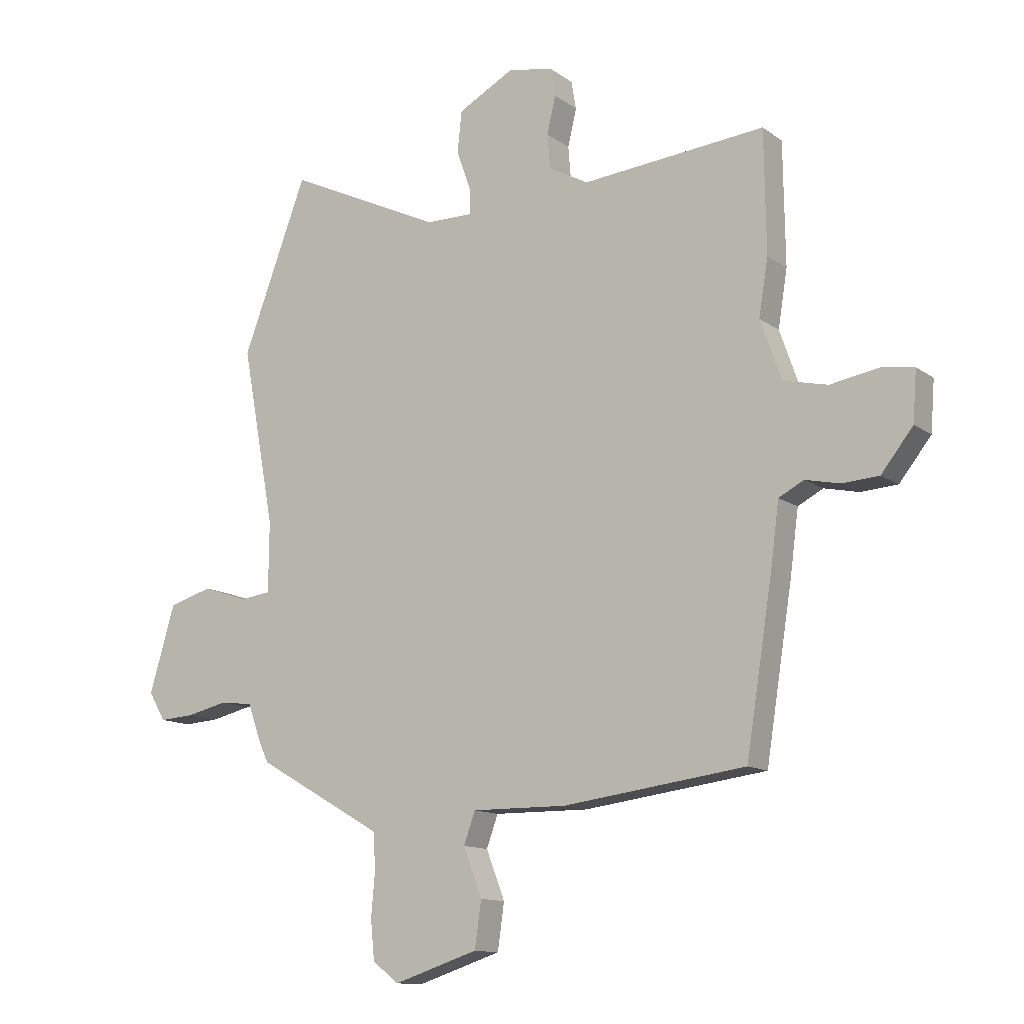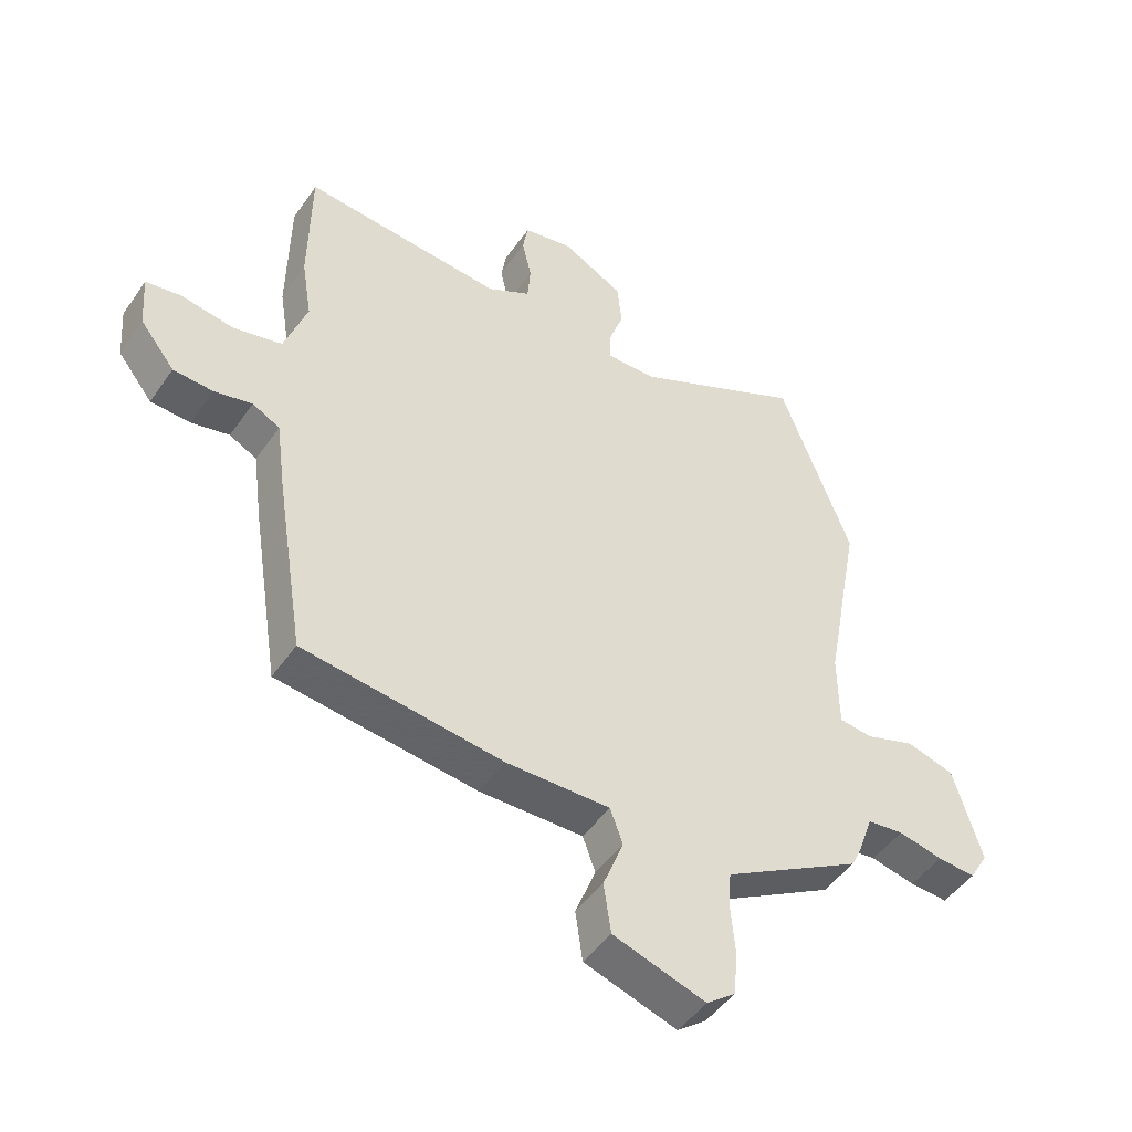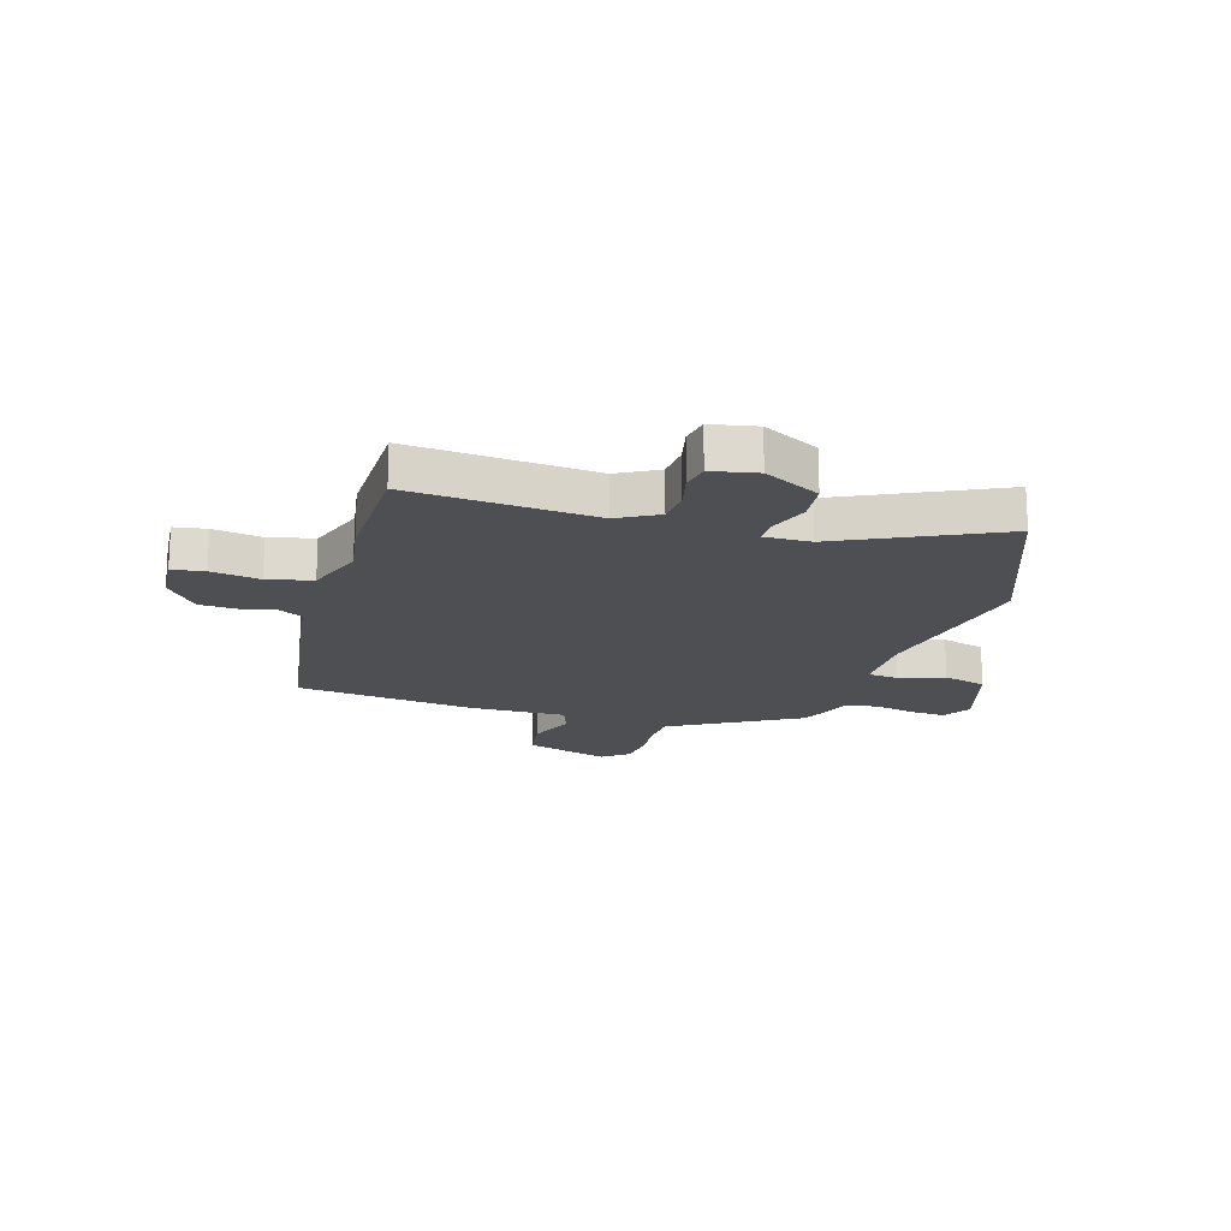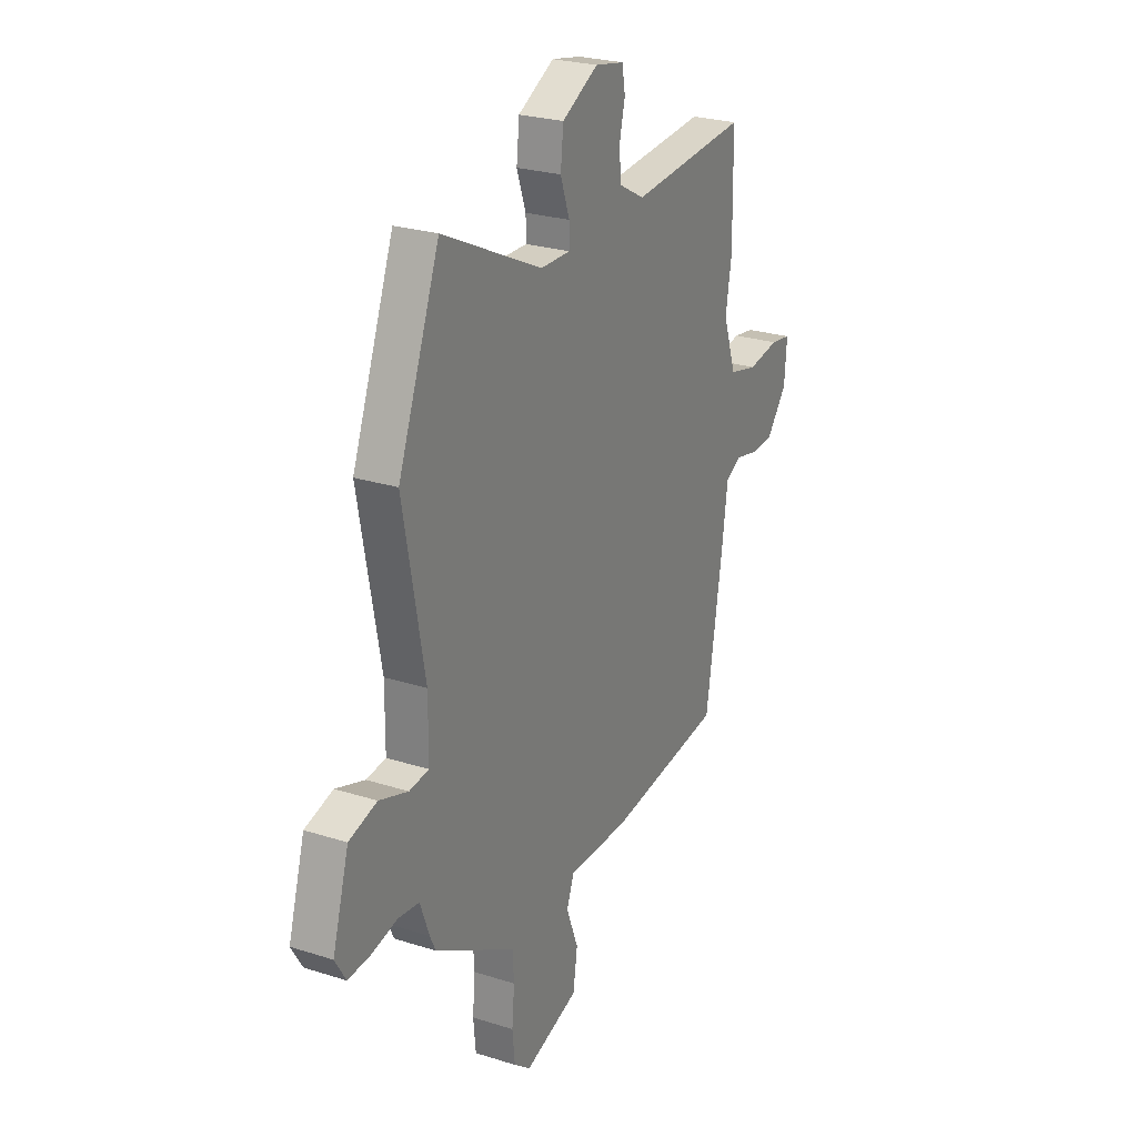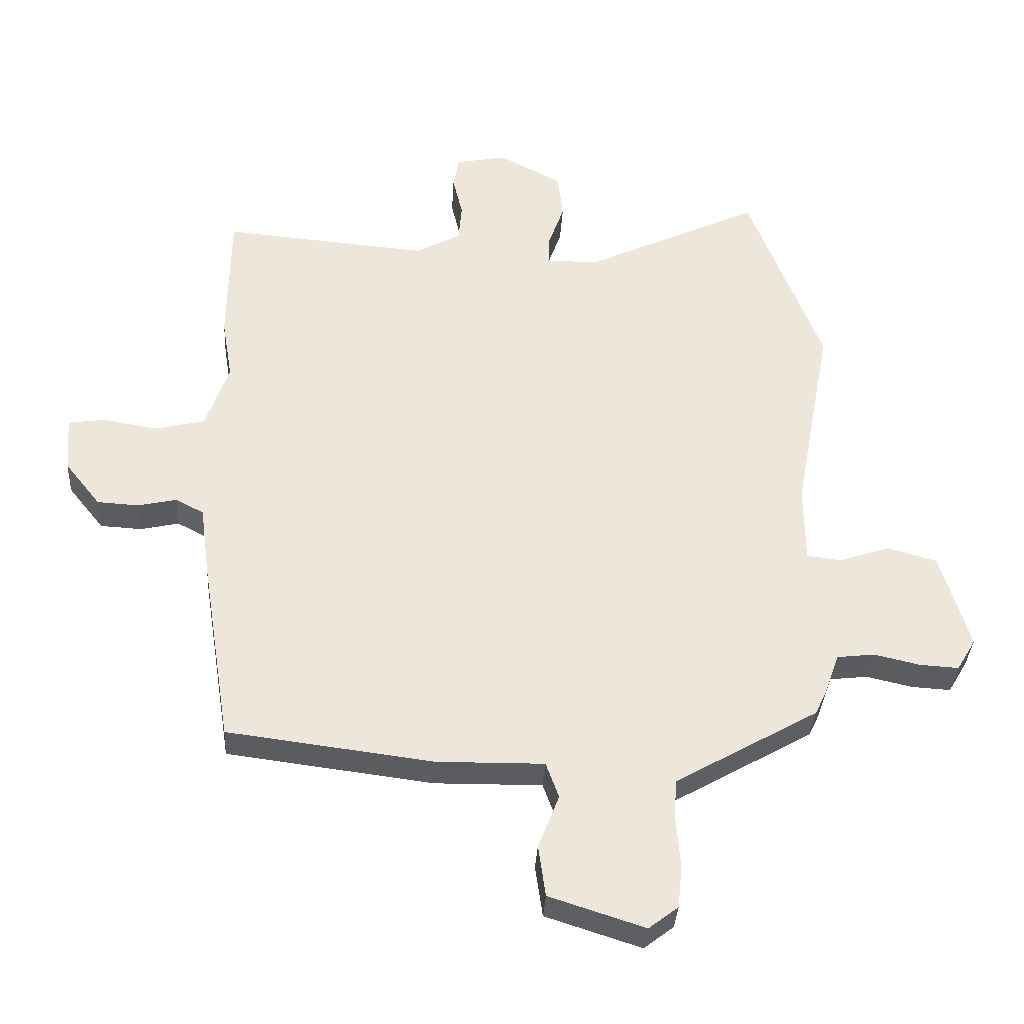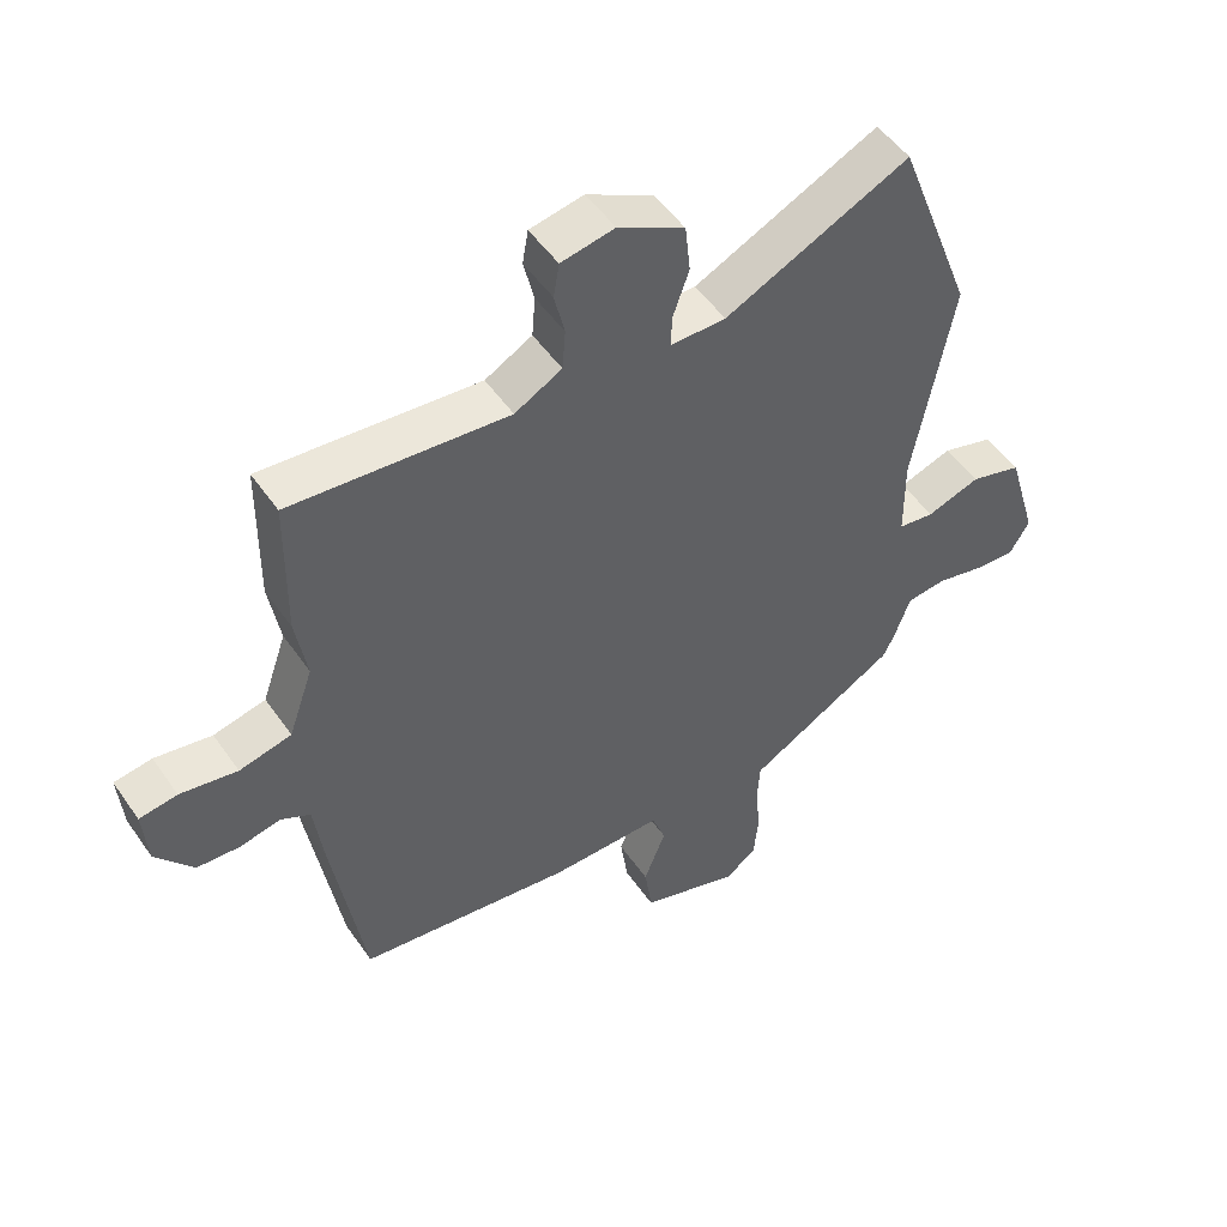
<metadata>
{"format":"obj","ext":"obj","renderer":"f3d","projection":"perspective","resolution":1024,"background":"white","views":[{"elev":-12.6,"azim":-147.6,"up":"+Z"},{"elev":-47.8,"azim":-33.1,"up":"+Z"},{"elev":-17.7,"azim":-16.6,"up":"+Y"},{"elev":25.4,"azim":117.2,"up":"+Z"},{"elev":-35.1,"azim":-3.3,"up":"+Z"},{"elev":50.8,"azim":-33.6,"up":"+Z"}]}
</metadata>
<code>
v 0.447 0.07 0.64
v 0.566 0.07 0.326
v 0.505 0.07 -0.001
v 0.506 0.07 -0.129
v 0.562 0.07 -0.136
v 0.645 0.07 -0.108
v 0.725 0.07 -0.131
v 0.772 0.07 -0.29
v 0.741 0.07 -0.342
v 0.677 0.07 -0.338
v 0.603 0.07 -0.321
v 0.542 0.07 -0.328
v 0.516 0.07 -0.4
v 0.499 0.07 -0.435
v 0.307 0.07 -0.545
v 0.267 0.07 -0.568
v 0.263 0.07 -0.633
v 0.27 0.07 -0.714
v 0.263 0.07 -0.786
v 0.215 0.07 -0.823
v 0.06 0.07 -0.773
v 0.048 0.07 -0.689
v 0.082 0.07 -0.601
v 0.061 0.07 -0.543
v -0.113 0.07 -0.545
v -0.447 0.07 -0.502
v -0.496 0.07 -0.194
v -0.511 0.07 -0.081
v -0.557 0.07 -0.057
v -0.62 0.07 -0.071
v -0.687 0.07 -0.067
v -0.745 0.07 0.006
v -0.752 0.07 0.097
v -0.693 0.07 0.106
v -0.604 0.07 0.091
v -0.523 0.07 0.11
v -0.485 0.07 0.219
v -0.502 0.07 0.322
v -0.499 0.07 0.544
v -0.163 0.07 0.515
v -0.09 0.07 0.555
v -0.085 0.07 0.618
v -0.101 0.07 0.686
v -0.092 0.07 0.738
v -0.009 0.07 0.754
v 0.094 0.07 0.699
v 0.102 0.07 0.624
v 0.076 0.07 0.55
v 0.076 0.07 0.503
v 0.161 0.07 0.504
v 0.447 0 0.64
v 0.566 0 0.326
v 0.505 0 -0.001
v 0.506 0 -0.129
v 0.562 0 -0.136
v 0.645 0 -0.108
v 0.725 0 -0.131
v 0.772 0 -0.29
v 0.741 0 -0.342
v 0.677 0 -0.338
v 0.603 0 -0.321
v 0.542 0 -0.328
v 0.516 0 -0.4
v 0.499 0 -0.435
v 0.307 0 -0.545
v 0.267 0 -0.568
v 0.263 0 -0.633
v 0.27 0 -0.714
v 0.263 0 -0.786
v 0.215 0 -0.823
v 0.06 0 -0.773
v 0.048 0 -0.689
v 0.082 0 -0.601
v 0.061 0 -0.543
v -0.113 0 -0.545
v -0.447 0 -0.502
v -0.496 0 -0.194
v -0.511 0 -0.081
v -0.557 0 -0.057
v -0.62 0 -0.071
v -0.687 0 -0.067
v -0.745 0 0.006
v -0.752 0 0.097
v -0.693 0 0.106
v -0.604 0 0.091
v -0.523 0 0.11
v -0.485 0 0.219
v -0.502 0 0.322
v -0.499 0 0.544
v -0.163 0 0.515
v -0.09 0 0.555
v -0.085 0 0.618
v -0.101 0 0.686
v -0.092 0 0.738
v -0.009 0 0.754
v 0.094 0 0.699
v 0.102 0 0.624
v 0.076 0 0.55
v 0.076 0 0.503
v 0.161 0 0.504
f 46 47 48
f 45 46 48
f 44 45 48
f 43 44 48
f 42 43 48
f 41 42 48 49
f 40 41 49
f 37 38 39 40
f 36 37 40 49
f 33 34 35
f 32 33 35
f 31 32 35
f 30 31 35
f 29 30 35
f 28 29 35 36
f 36 49 50
f 28 36 50
f 27 28 50
f 26 27 50
f 25 26 50
f 24 25 50
f 21 22 23
f 20 21 23
f 19 20 23
f 18 19 23
f 17 18 23
f 23 24 50
f 17 23 50
f 16 17 50
f 12 13 14 15
f 9 10 11
f 8 9 11
f 7 8 11
f 6 7 11
f 5 6 11
f 4 5 11 12
f 1 2 3
f 50 1 3
f 16 50 3
f 15 16 3
f 4 12 15
f 3 4 15
f 98 97 96
f 98 96 95
f 98 95 94
f 98 94 93
f 98 93 92
f 99 98 92 91
f 99 91 90
f 90 89 88 87
f 99 90 87 86
f 85 84 83
f 85 83 82
f 85 82 81
f 85 81 80
f 85 80 79
f 86 85 79 78
f 100 99 86
f 100 86 78
f 100 78 77
f 100 77 76
f 100 76 75
f 100 75 74
f 73 72 71
f 73 71 70
f 73 70 69
f 73 69 68
f 73 68 67
f 100 74 73
f 100 73 67
f 100 67 66
f 65 64 63 62
f 61 60 59
f 61 59 58
f 61 58 57
f 61 57 56
f 61 56 55
f 62 61 55 54
f 53 52 51
f 53 51 100
f 53 100 66
f 53 66 65
f 65 62 54
f 65 54 53
f 1 51 52 2
f 2 52 53 3
f 3 53 54 4
f 4 54 55 5
f 5 55 56 6
f 6 56 57 7
f 7 57 58 8
f 8 58 59 9
f 9 59 60 10
f 10 60 61 11
f 11 61 62 12
f 12 62 63 13
f 13 63 64 14
f 14 64 65 15
f 15 65 66 16
f 16 66 67 17
f 17 67 68 18
f 18 68 69 19
f 19 69 70 20
f 20 70 71 21
f 21 71 72 22
f 22 72 73 23
f 23 73 74 24
f 24 74 75 25
f 25 75 76 26
f 26 76 77 27
f 27 77 78 28
f 28 78 79 29
f 29 79 80 30
f 30 80 81 31
f 31 81 82 32
f 32 82 83 33
f 33 83 84 34
f 34 84 85 35
f 35 85 86 36
f 36 86 87 37
f 37 87 88 38
f 38 88 89 39
f 39 89 90 40
f 40 90 91 41
f 41 91 92 42
f 42 92 93 43
f 43 93 94 44
f 44 94 95 45
f 45 95 96 46
f 46 96 97 47
f 47 97 98 48
f 48 98 99 49
f 49 99 100 50
f 50 100 51 1

</code>
